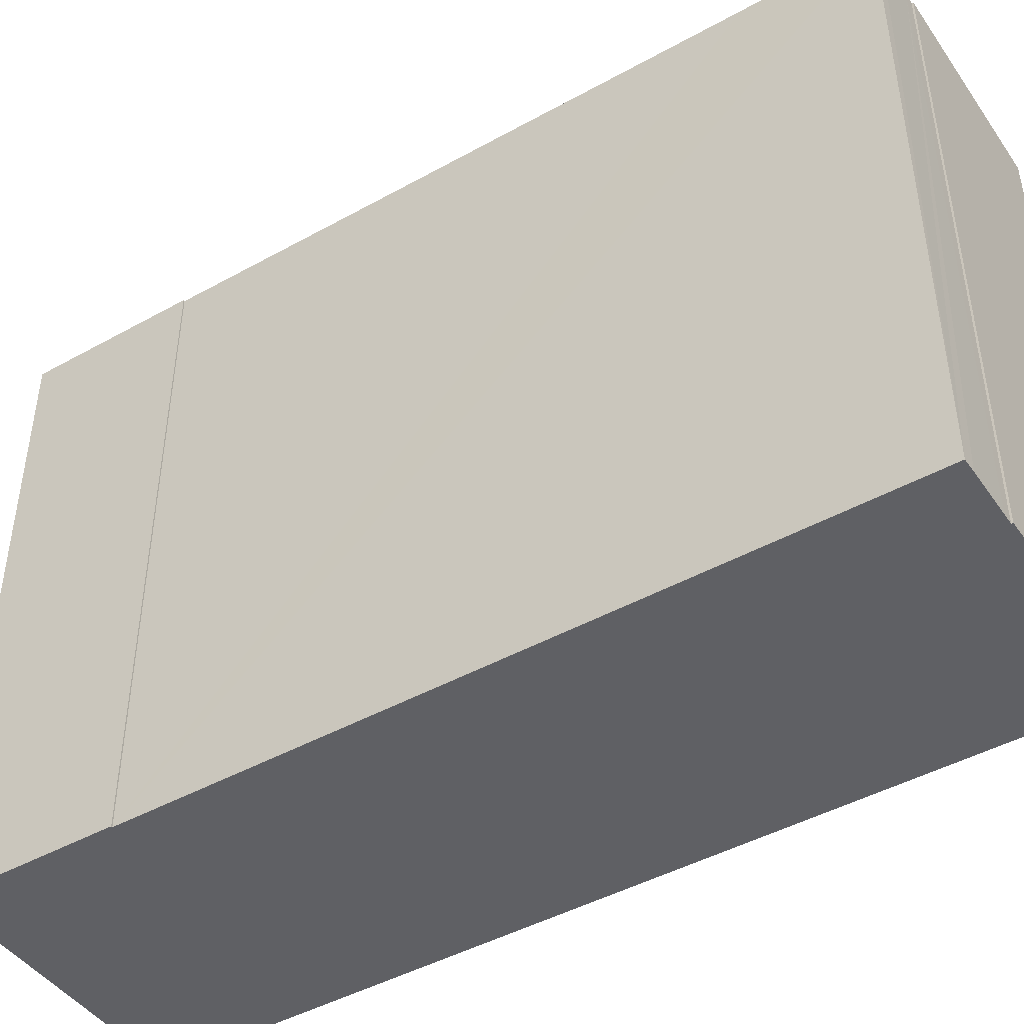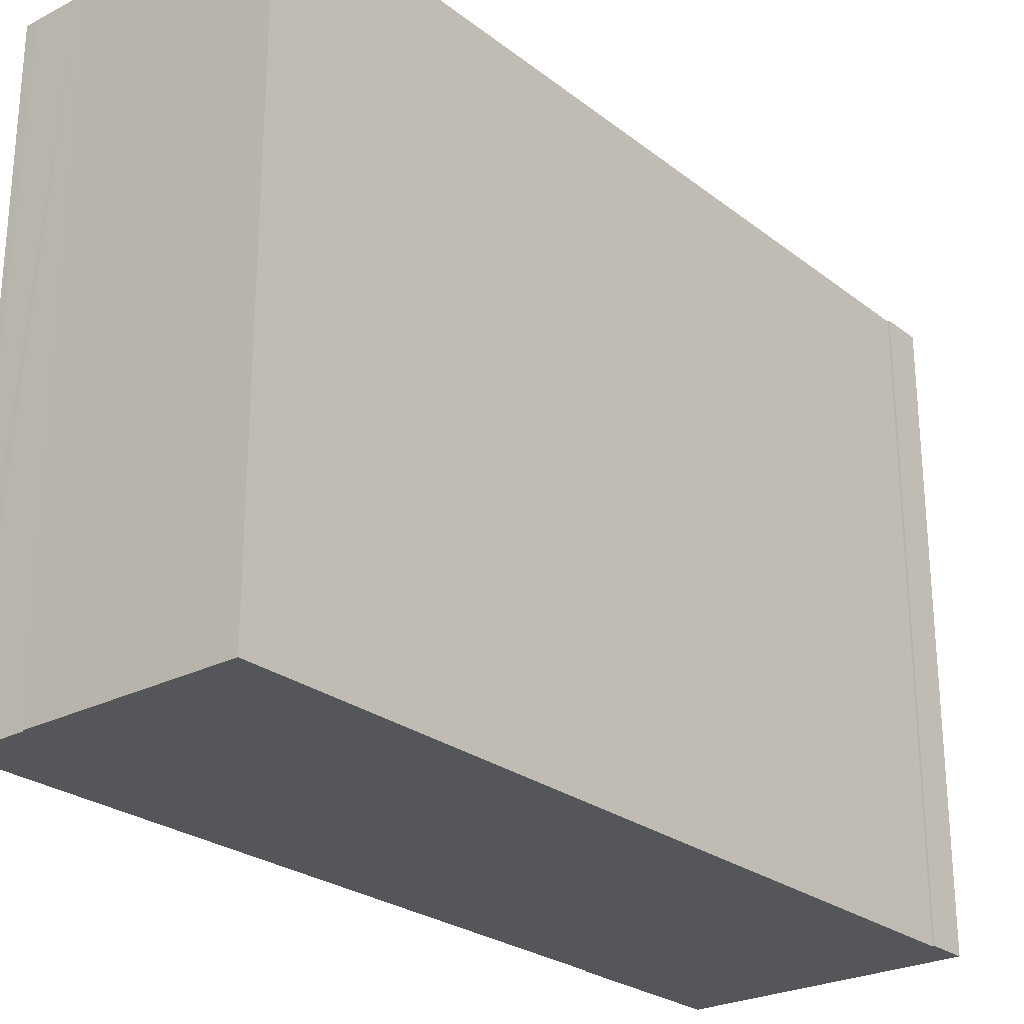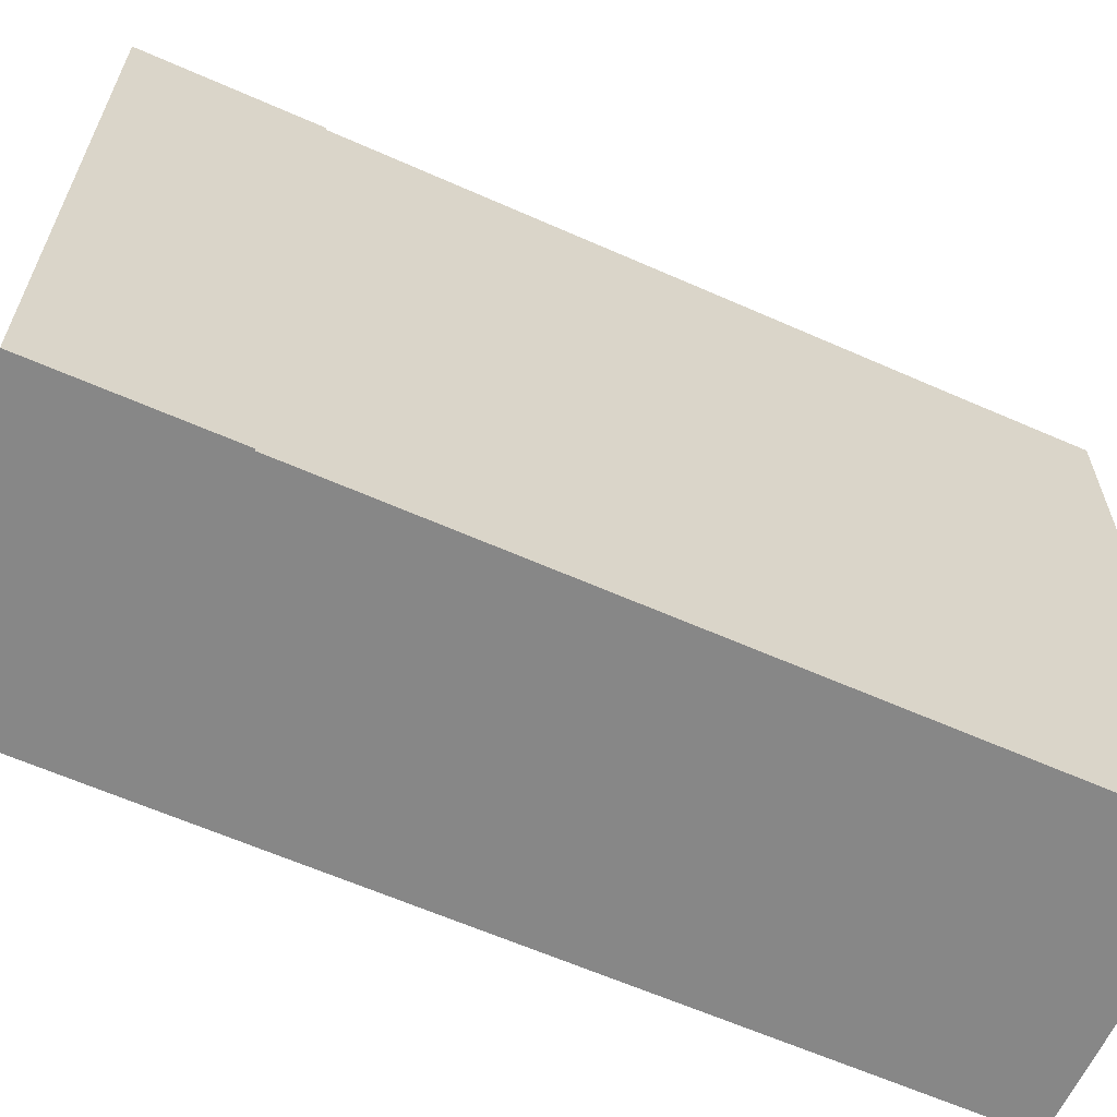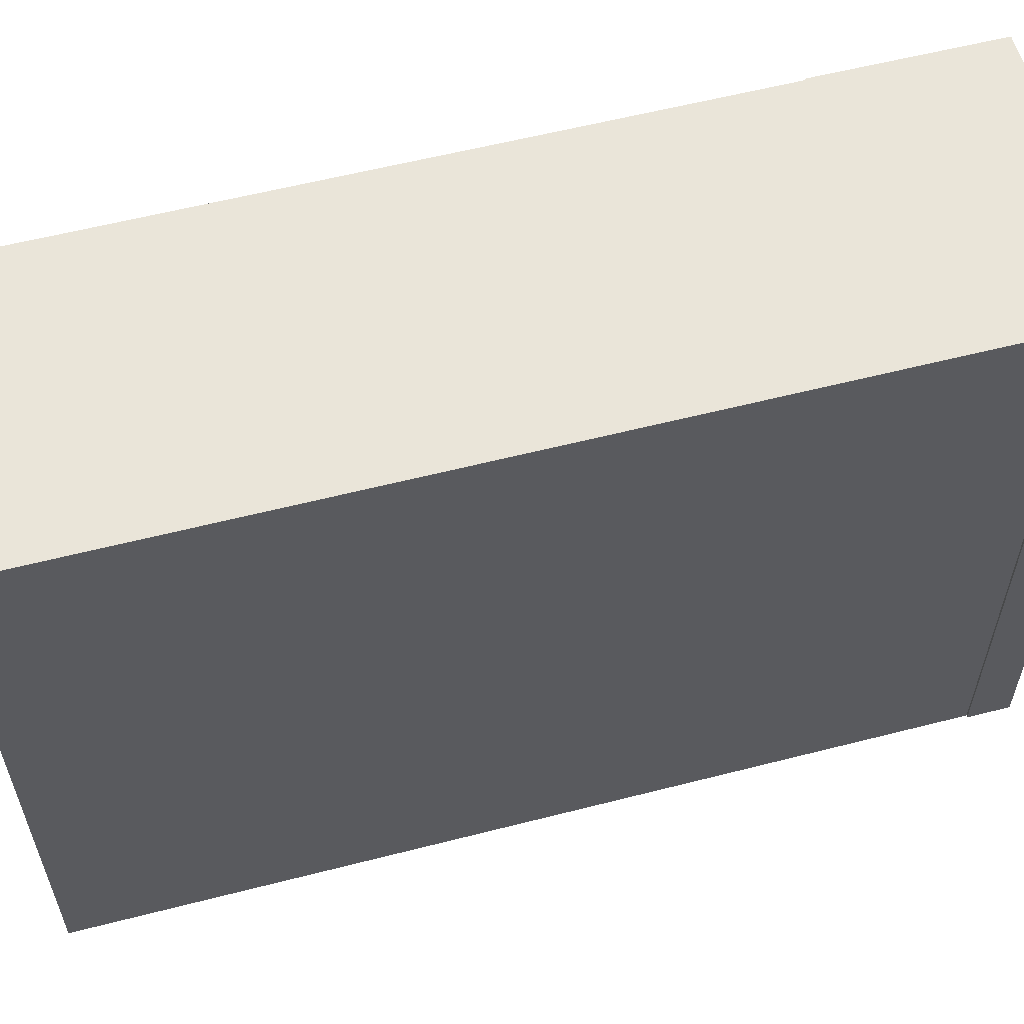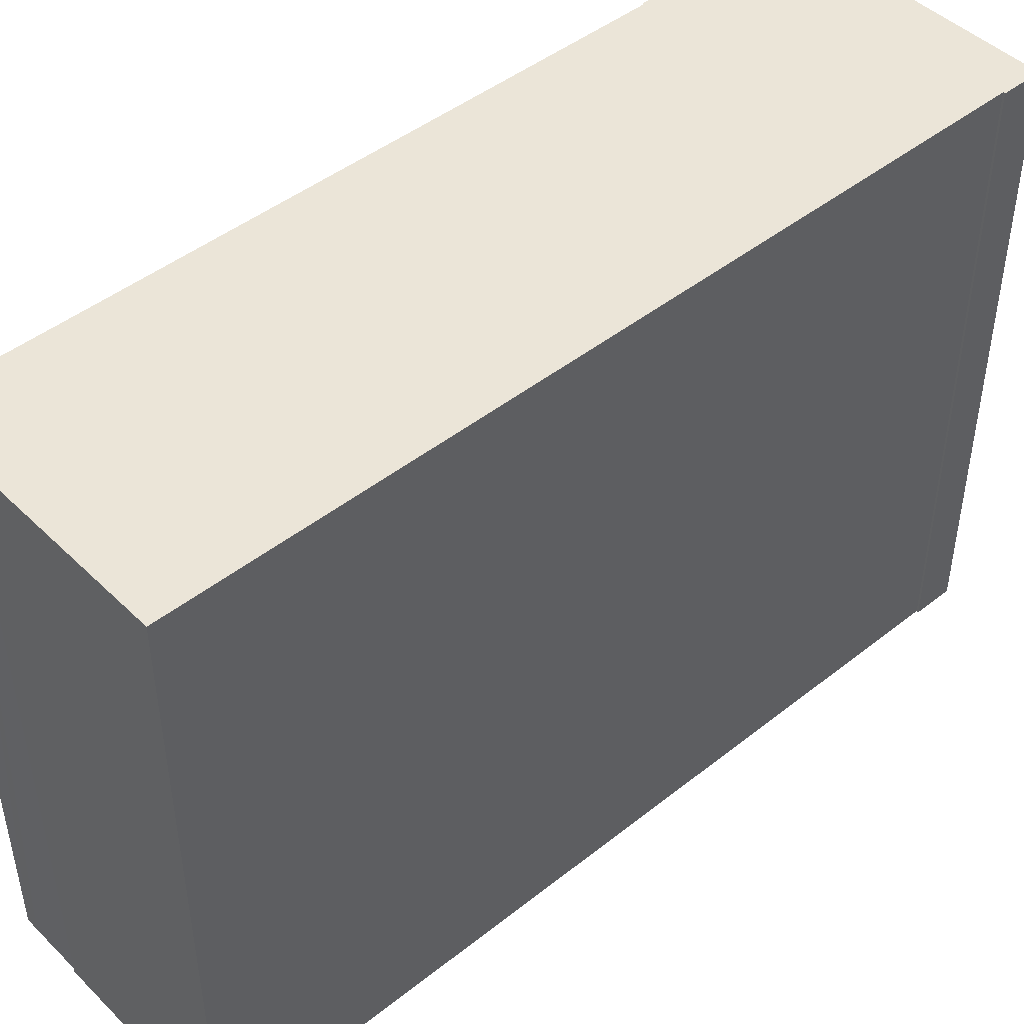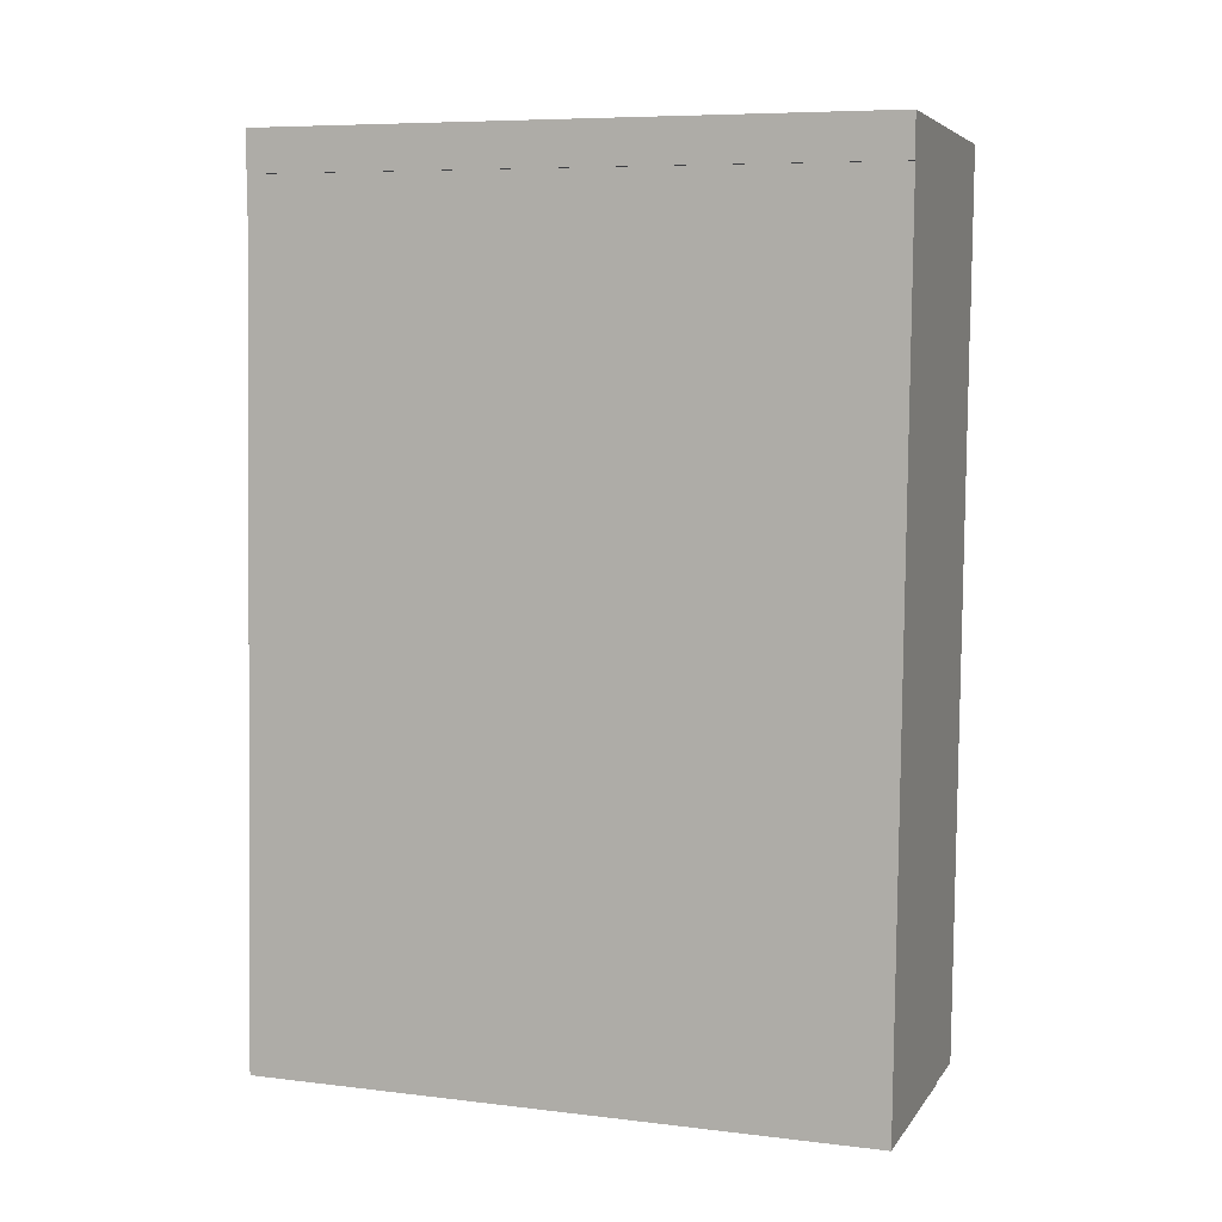
<metadata>
{"format":"obj","ext":"obj","renderer":"f3d","projection":"perspective","resolution":1024,"background":"white","views":[{"elev":-45.2,"azim":124.9,"up":"+Y"},{"elev":-25.6,"azim":-138.4,"up":"+Y"},{"elev":-62.5,"azim":68.0,"up":"+Y"},{"elev":58.4,"azim":-102.7,"up":"+Y"},{"elev":46.0,"azim":-130.0,"up":"+Y"},{"elev":7.5,"azim":-71.2,"up":"+Z"}]}
</metadata>
<code>
v  0 35.95 2.201e-15
v  12.01 35.95 -0.357
v  12.01 35.95 -0.452
v  1.779 35.95 47.22
v  1.849 35.95 49.08
v  17.79 35.95 41.02
v  1.819 35.95 51.51
v  18.15 35.95 50.9
v  17.71 35.95 41.03
v  17.5 35.95 35.52
v  17.16 35.95 26.89
v  16.97 35.95 21.85
v  16.39 35.95 6.765
v  16.14 35.95 -0.514
v  15.37 35.95 -0.495
v  13.22 35.95 -0.408
v  12.61 35.95 -0.384
v  1.729 35.95 49.08
v  1.729 -3.005e-15 49.08
v  1.819 -3.154e-15 51.51
v  0 0 0
v  1.779 -2.891e-15 47.22
v  1.849 -3.005e-15 49.08
v  18.15 -3.117e-15 50.9
v  17.79 -2.512e-15 41.02
v  17.71 -2.512e-15 41.03
v  16.14 3.147e-17 -0.514
v  17.5 -2.175e-15 35.52
v  17.16 -1.647e-15 26.89
v  16.97 -1.338e-15 21.85
v  16.39 -4.142e-16 6.765
v  12.01 2.186e-17 -0.357
v  12.01 2.768e-17 -0.452
v  15.37 3.031e-17 -0.495
v  12.61 2.351e-17 -0.384
v  13.22 2.498e-17 -0.408
g defaultobject
f 1 2 3
f 2 1 4
f 2 4 5
f 6 7 8
f 7 6 9
f 7 9 10
f 7 10 11
f 7 11 12
f 7 12 13
f 7 13 14
f 7 14 15
f 7 15 16
f 7 16 17
f 7 17 2
f 7 2 5
f 7 5 18
f 19 7 18
f 7 19 20
f 21 4 1
f 4 21 22
f 4 22 5
f 5 22 23
f 20 8 7
f 8 20 24
f 24 6 8
f 6 24 25
f 26 10 9
f 10 26 11
f 11 26 12
f 12 26 13
f 13 26 14
f 14 26 27
f 27 26 28
f 27 28 29
f 27 29 30
f 27 30 31
f 32 3 2
f 3 32 33
f 25 9 6
f 9 25 26
f 27 15 14
f 15 27 16
f 16 27 17
f 17 27 34
f 17 34 35
f 35 34 36
f 35 2 17
f 2 35 32
f 33 1 3
f 1 33 21
f 23 18 5
f 18 23 19
f 27 36 34
f 36 27 32
f 24 26 25
f 26 24 22
f 22 24 23
f 23 24 20
f 20 19 23
f 33 22 21
f 22 33 32
f 22 32 27
f 22 27 31
f 22 31 30
f 22 30 29
f 22 29 28
f 22 28 26
f 32 35 36

</code>
